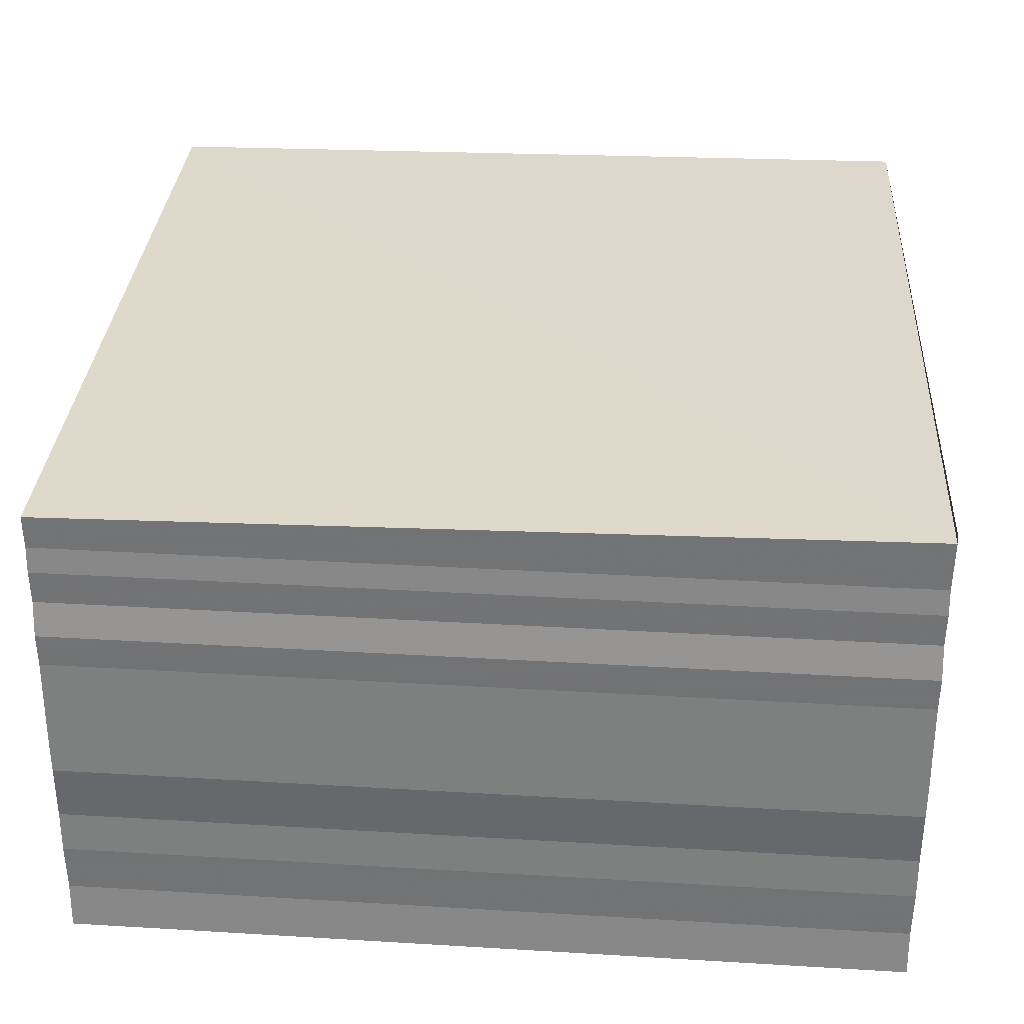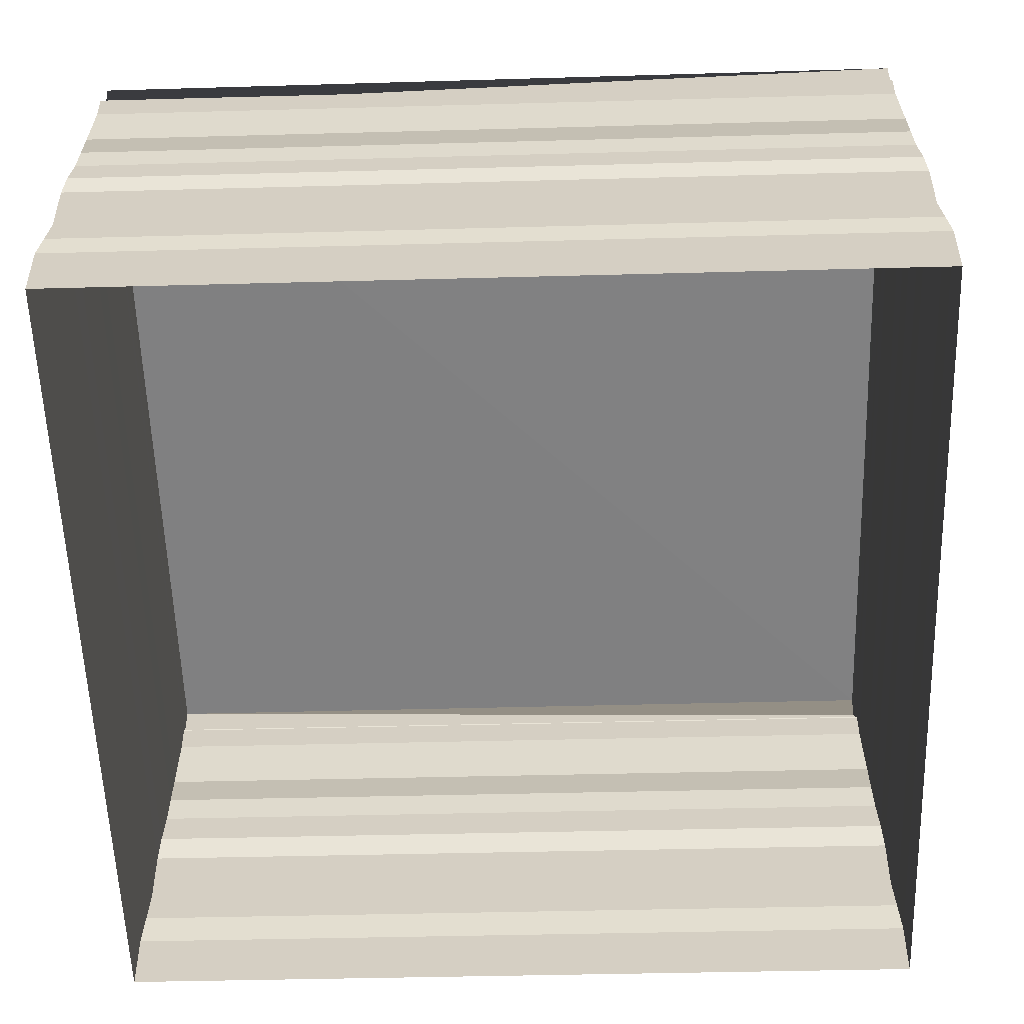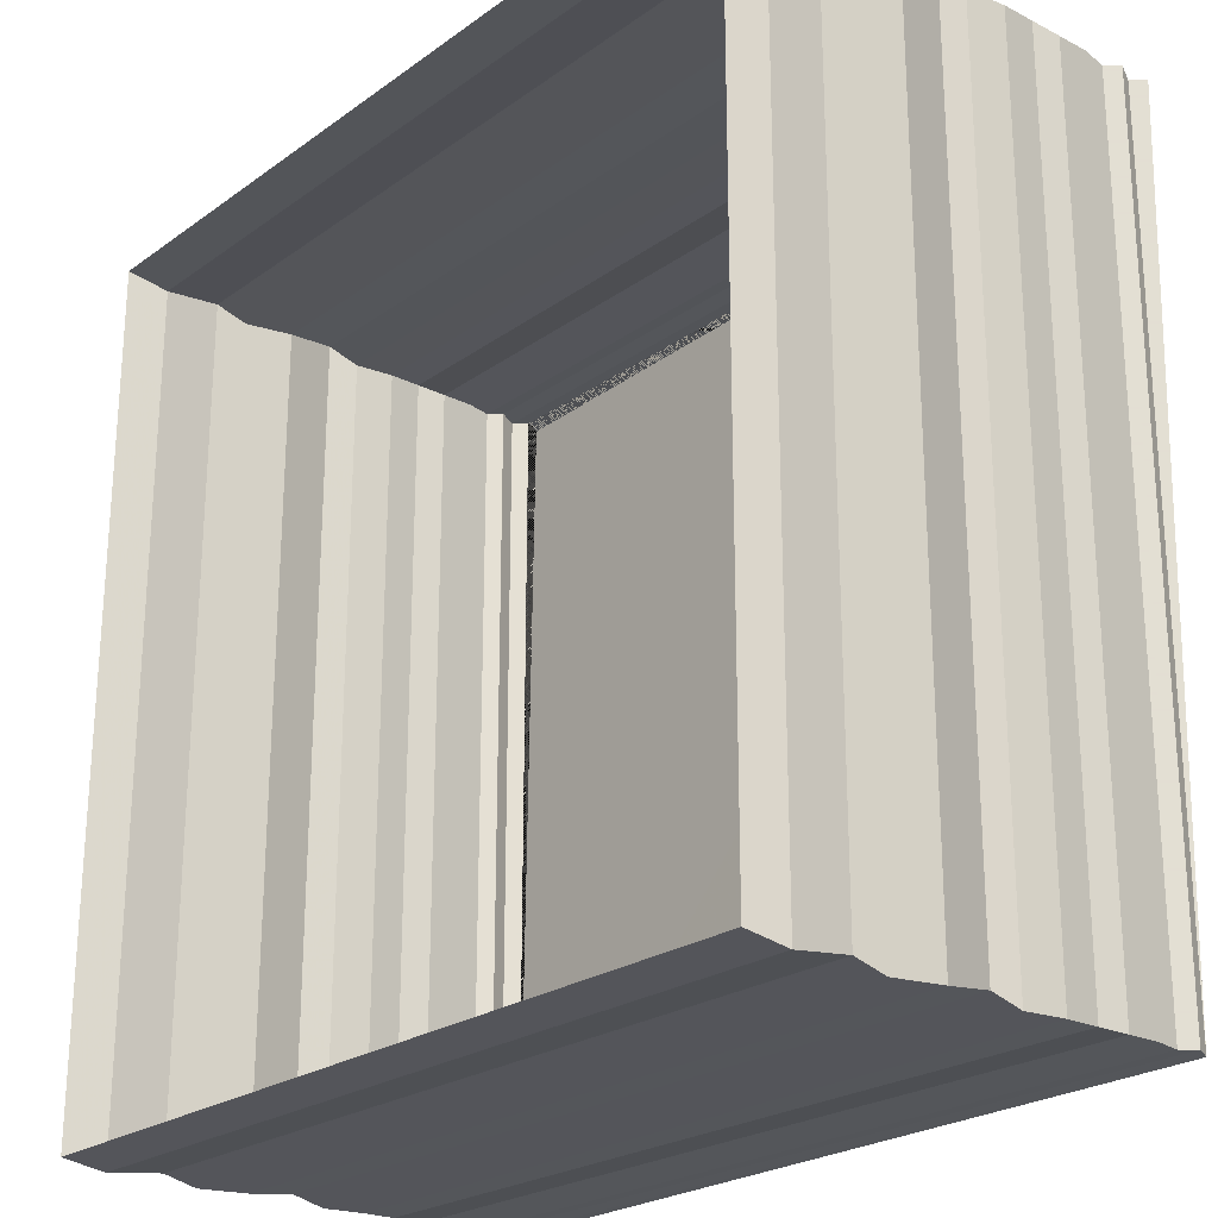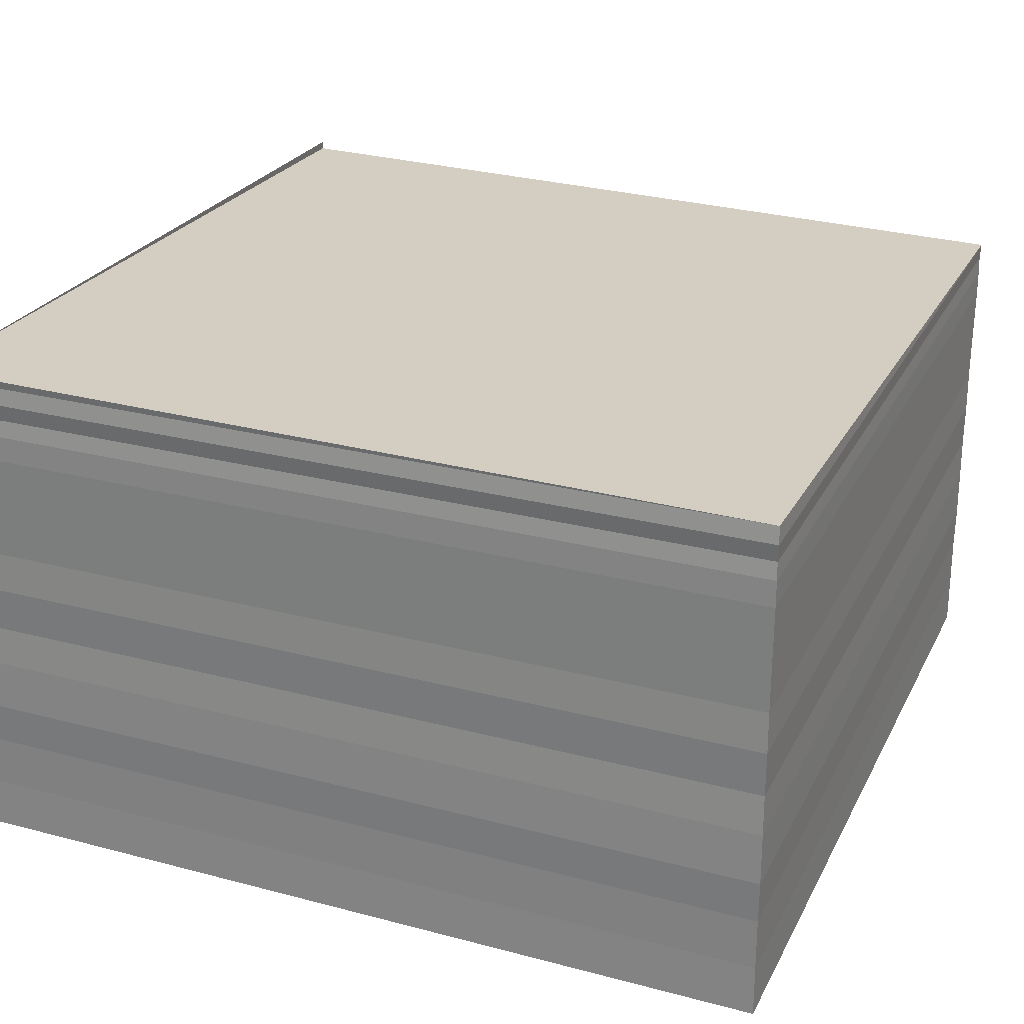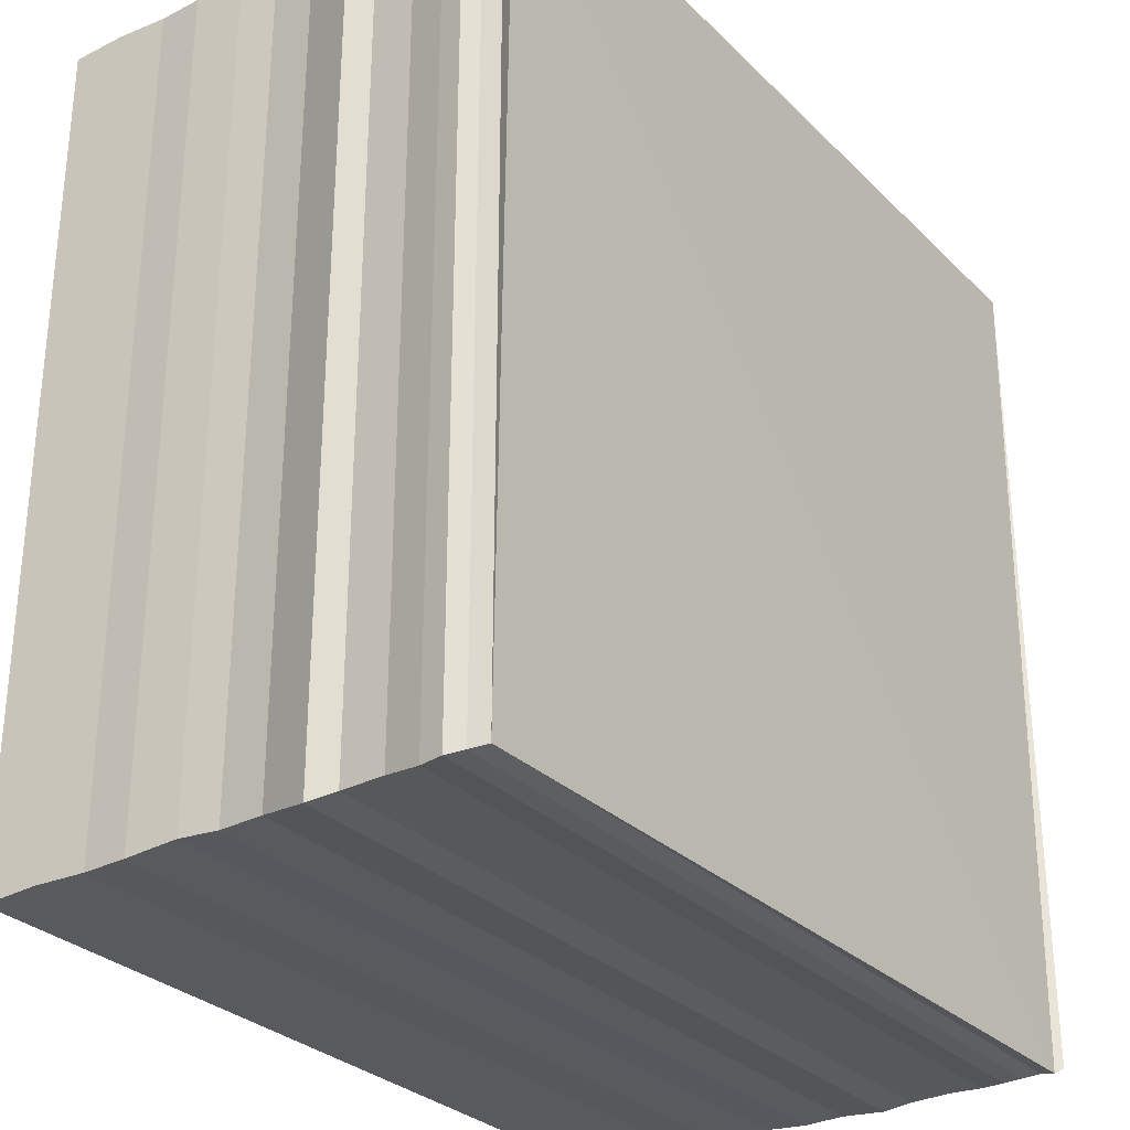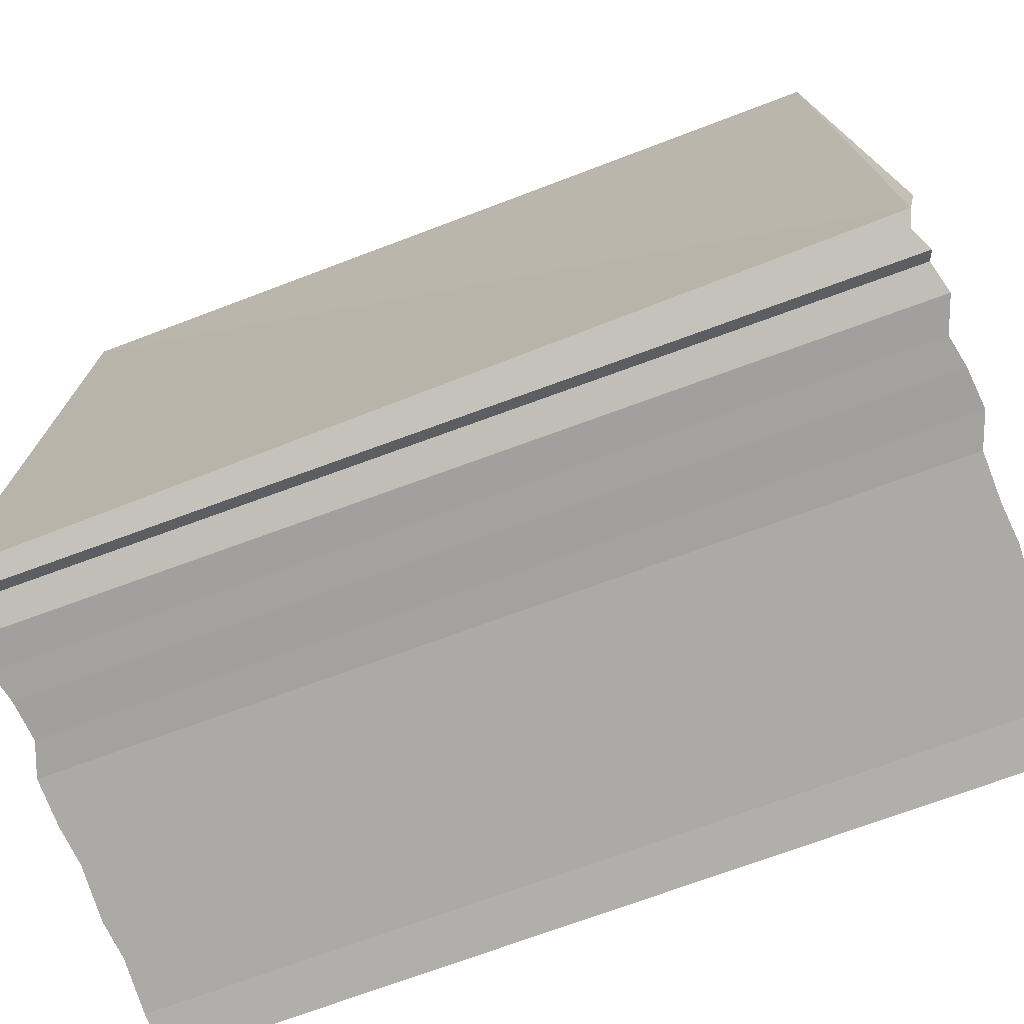
<metadata>
{"format":"obj","ext":"obj","renderer":"f3d","projection":"perspective","resolution":1024,"background":"white","views":[{"elev":31.2,"azim":4.5,"up":"+Z"},{"elev":-59.3,"azim":91.7,"up":"+Z"},{"elev":-23.4,"azim":-130.7,"up":"+Y"},{"elev":25.4,"azim":-157.0,"up":"+Z"},{"elev":-29.7,"azim":-54.7,"up":"+Y"},{"elev":-75.0,"azim":20.0,"up":"+Y"}]}
</metadata>
<code>
o 9088
v 2246 1879 15.4
v 2246 1879 15.4
v 2246 1879 15.4
v 2246 1879 15.4
v 2246 1879 15.4
v 2246 1879 15.4
v 2246 1879 15.4
v 2246 1879 15.4
v 2246 1879 15.4
v 2246 1879 15.4
v 2246 1879 15.4
v 2246 1879 15.4
v 2246 1879 15.4
v 2246 1879 15.4
v 2246 1879 15.4
v 2246 1879 15.4
v 2246 1879 15.4
v 2246 1879 15.4
v 2246 1879 15.4
v 2246 1879 15.4
v 2246 1879 15.4
v 2246 1879 15.4
v 2246 1879 15.4
v 2246 1879 15.4
v 2246 1879 15.4
v 2246 1879 15.4
v 2246 1879 15.4
v 2246 1879 15.4
v 2246 1879 15.4
v 2246 1879 15.4
v 2246 1879 15.4
v 2246 1879 15.4
v 2246 1879 15.4
v 2246 1879 15.4
v 2246 1879 15.4
v 2246 1879 15.4
v 2246 1879 15.4
v 2246 1879 15.4
v 2246 1879 15.4
v 2246 1879 15.4
v 2246 1879 15.4
v 2246 1879 15.4
v 2246 1879 15.4
v 2246 1879 15.4
v 2246 1879 15.4
v 2246 1879 15.4
v 2246 1879 15.4
v 2246 1879 15.4
v 2246 1879 15.4
v 2246 1879 15.4
v 2246 1879 15.4
v 2246 1879 15.4
v 2246 1879 15.4
v 2246 1879 15.4
v 2246 1879 15.4
v 2246 1879 15.4
v 2246 1879 15.4
v 2246 1879 15.4
v 2246 1879 15.4
v 2246 1879 15.4
v 2246 1879 15.4
v 2246 1879 15.4
v 2246 1879 15.4
v 2246 1879 15.4
v 2246 1879 15.4
v 2246 1879 15.4
v 2246 1879 15.4
v 2246 1879 15.4
v 2246 1879 15.4
v 2246 1879 15.4
v 2246 1879 15.4
v 2246 1879 15.4
v 2246 1879 15.4
v 2246 1879 15.4
v 2246 1879 15.4
v 2246 1879 15.4
v 2246 1879 15.4
v 2246 1879 15.4
v 2246 1879 15.4
v 2246 1879 15.4
v 2246 1879 15.4
v 2246 1879 15.4
v 2246 1879 15.4
v 2246 1879 15.4
v 2246 1879 15.4
v 2246 1879 15.4
v 2246 1879 15.4
v 2246 1879 15.4
v 2246 1879 15.4
v 2246 1879 15.4
v 2246 1879 15.4
v 2246 1879 15.4
v 2246 1879 15.4
v 2246 1879 15.4
v 2246 1879 15.4
v 2246 1879 15.4
v 2246 1879 15.4
v 2246 1879 15.4
v 2246 1879 15.4
v 2246 1879 15.4
v 2246 1879 15.4
v 2246 1879 15.4
v 2246 1879 15.4
v 2246 1879 15.4
v 2246 1879 15.4
v 2246 1879 15.4
v 2246 1879 15.4
v 2246 1879 15.4
v 2246 1879 15.4
v 2246 1879 15.4
v 2246 1879 15.4
v 2246 1879 15.4
v 2246 1879 15.4
v 2246 1879 15.4
v 2246 1879 15.4
v 2246 1879 15.4
v 2246 1879 15.4
v 2246 1879 15.4
v 2246 1879 15.4
v 2246 1879 15.4
v 2246 1879 15.4
v 2246 1879 15.4
v 2246 1879 15.4
v 2246 1879 15.4
v 2246 1879 15.4
v 2246 1879 15.4
v 2246 1879 15.4
v 2246 1879 15.4
v 2246 1879 15.4
v 2246 1879 15.4
v 2246 1879 15.4
v 2246 1879 15.4
v 2246 1879 15.4
v 2246 1879 15.4
v 2246 1879 15.4
v 2246 1879 15.4
v 2246 1879 15.4
v 2246 1879 15.4
v 2246 1879 15.4
v 2246 1879 15.4
v 2246 1879 15.4
v 2246 1879 15.4
v 2246 1879 15.4
v 2246 1879 15.4
v 2246 1879 15.4
v 2246 1879 15.4
v 2246 1879 15.4
v 2246 1879 15.4
v 2246 1879 15.4
v 2246 1879 15.4
v 2246 1879 15.4
v 2246 1879 15.4
v 2246 1879 15.4
v 2246 1879 15.4
v 2246 1879 15.4
v 2246 1879 15.4
v 2246 1879 15.4
v 2246 1879 15.4
v 2246 1879 15.4
v 2246 1879 15.4
v 2246 1879 15.4
v 2246 1879 15.4
v 2246 1879 15.4
v 2246 1879 15.4
v 2246 1879 15.4
v 2246 1879 15.4
v 2246 1879 15.4
v 2246 1879 15.4
v 2246 1879 15.4
v 2246 1879 15.4
v 2246 1879 15.4
v 2246 1879 15.4
v 2246 1879 15.4
v 2246 1879 15.4
v 2246 1879 15.4
v 2246 1879 15.4
v 2246 1879 15.4
v 2246 1879 15.4
v 2246 1879 15.4
v 2246 1879 15.4
v 2246 1879 15.4
v 2246 1879 15.4
v 2246 1879 15.4
v 2246 1879 15.4
v 2246 1879 15.4
v 2246 1879 15.4
v 2246 1879 15.4
f 1 2 3
f 3 4 5
f 4 6 7
f 5 8 9
f 8 7 10
f 9 11 12
f 11 10 13
f 12 14 15
f 14 13 16
f 15 17 18
f 17 16 19
f 18 20 21
f 20 19 22
f 21 23 24
f 23 22 25
f 24 26 27
f 26 25 28
f 27 29 30
f 29 28 31
f 30 32 33
f 32 31 34
f 33 35 36
f 35 34 37
f 36 38 39
f 38 37 40
f 39 41 42
f 41 40 43
f 44 43 45
f 46 47 44
f 48 49 46
f 47 50 51
f 52 51 53
f 54 53 55
f 56 57 54
f 58 59 56
f 60 61 59
f 59 62 63
f 57 63 64
f 65 66 62
f 67 64 68
f 69 68 70
f 71 72 66
f 73 71 74
f 75 76 72
f 77 75 73
f 78 79 76
f 80 78 77
f 81 82 79
f 83 81 80
f 84 85 82
f 86 84 83
f 87 88 85
f 89 87 86
f 90 91 88
f 92 90 89
f 93 94 91
f 95 93 92
f 96 97 94
f 98 96 95
f 99 100 98
f 101 102 103
f 104 103 105
f 106 101 107
f 107 104 108
f 109 110 106
f 111 105 112
f 108 111 113
f 114 112 115
f 113 114 116
f 117 115 118
f 116 117 119
f 120 118 121
f 119 120 122
f 123 121 124
f 122 123 125
f 126 124 127
f 125 126 128
f 129 127 130
f 128 129 131
f 132 130 133
f 131 132 134
f 135 133 136
f 134 135 137
f 138 136 139
f 137 138 140
f 141 139 142
f 140 141 143
f 144 142 145
f 143 144 146
f 42 145 147
f 146 70 147
f 148 149 147
f 150 151 149
f 152 153 154
f 154 155 156
f 155 157 158
f 156 159 160
f 159 158 161
f 160 162 163
f 162 161 164
f 163 165 166
f 165 164 167
f 166 168 169
f 168 167 170
f 169 171 172
f 171 170 173
f 172 174 175
f 174 173 176
f 175 177 178
f 177 176 179
f 178 180 181
f 180 179 182
f 181 183 48
f 183 182 184
f 183 184 50
f 185 186 187

</code>
